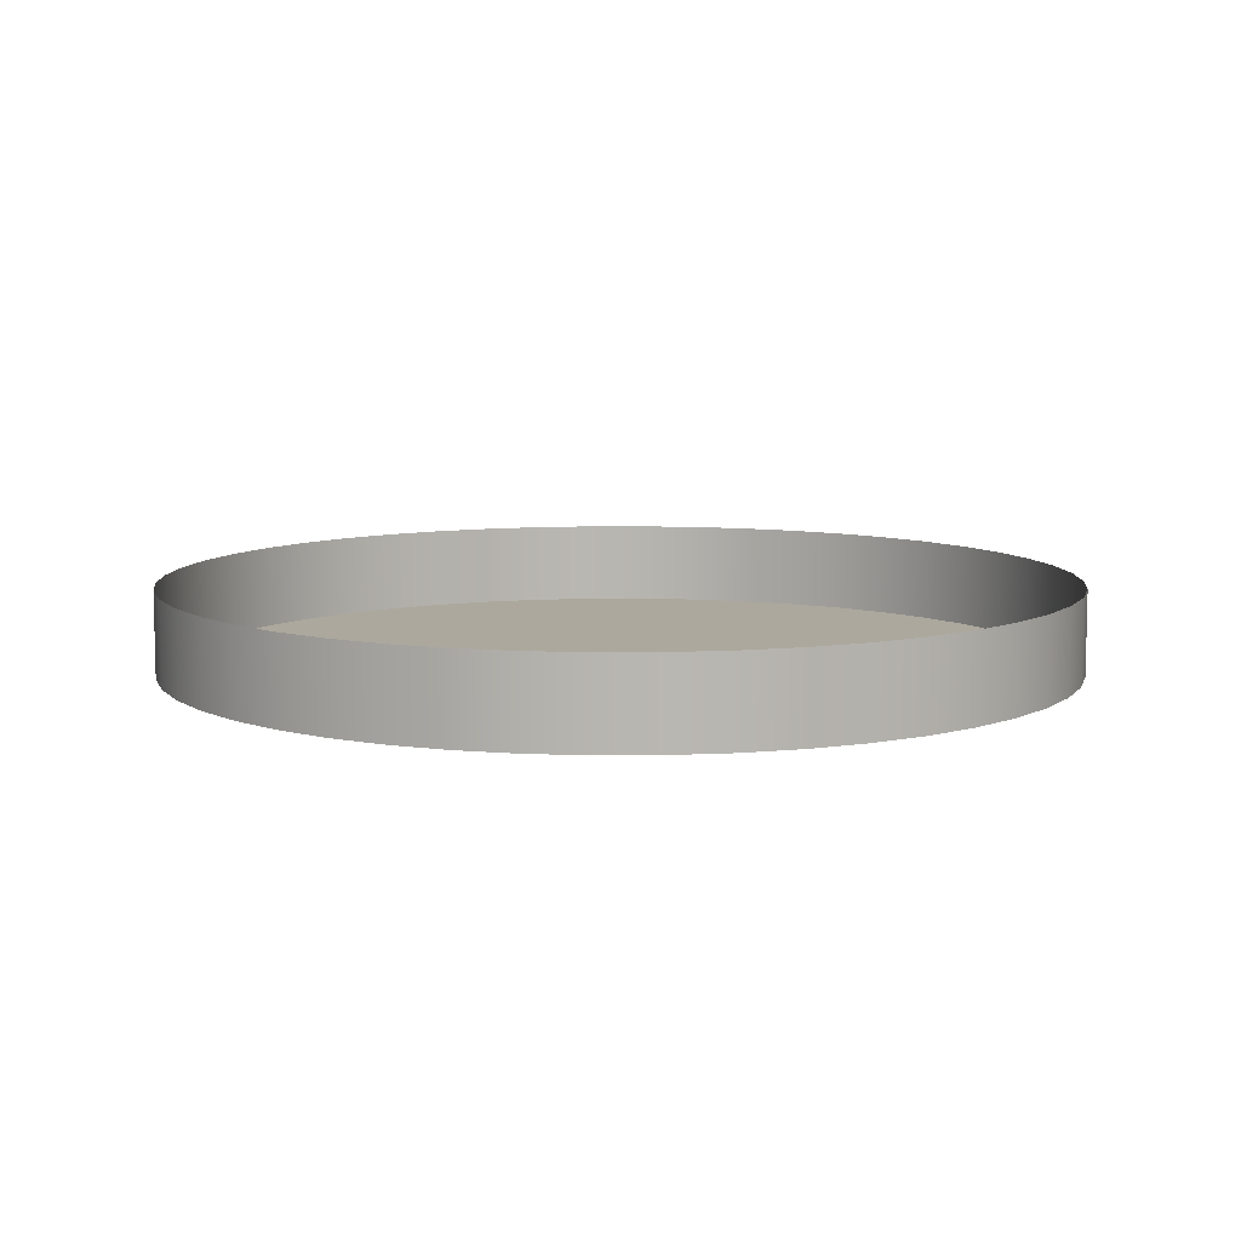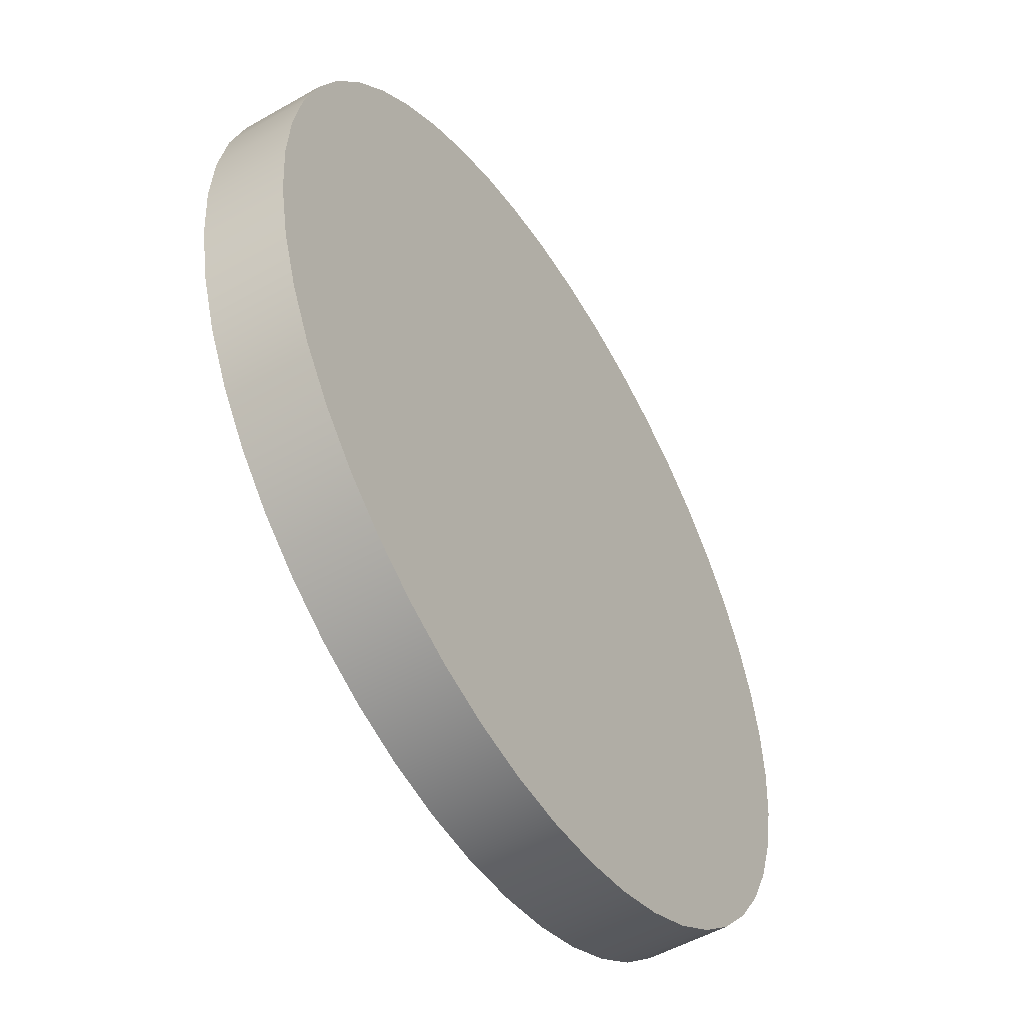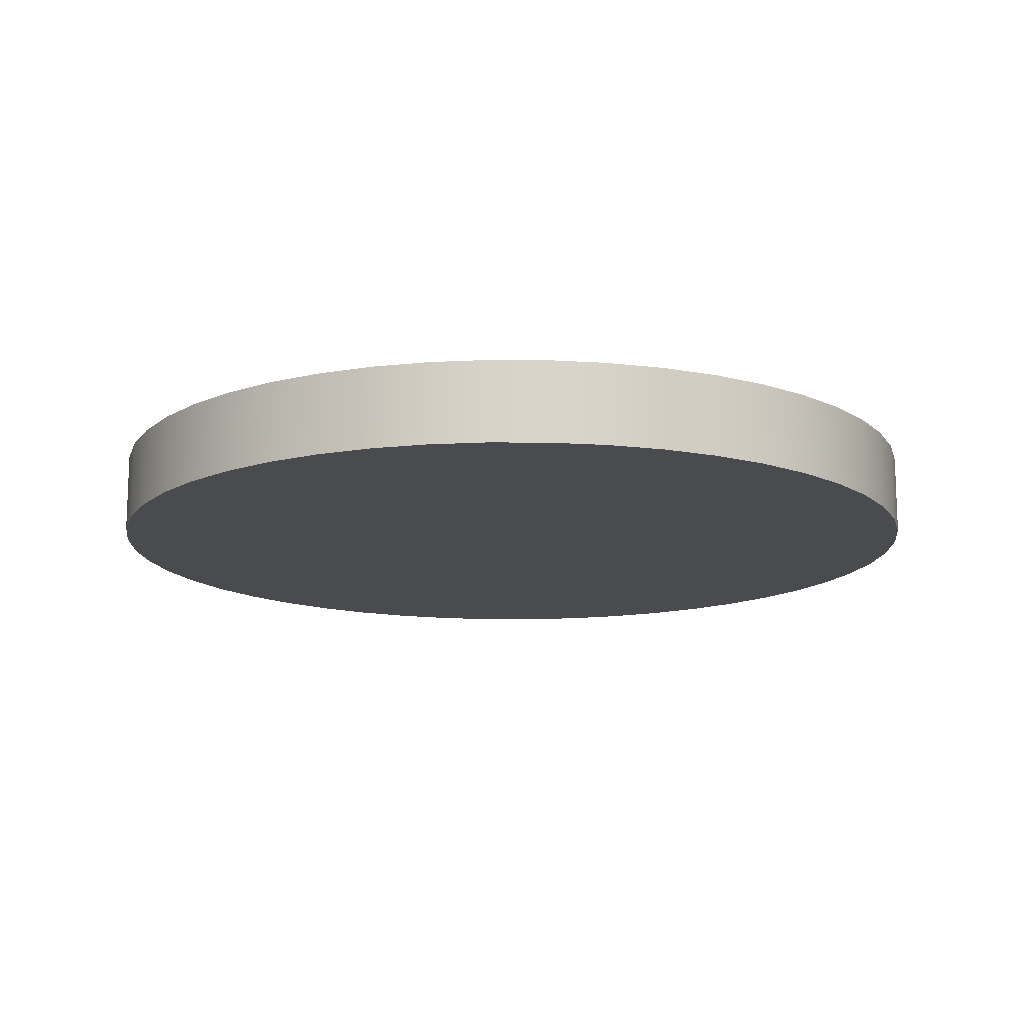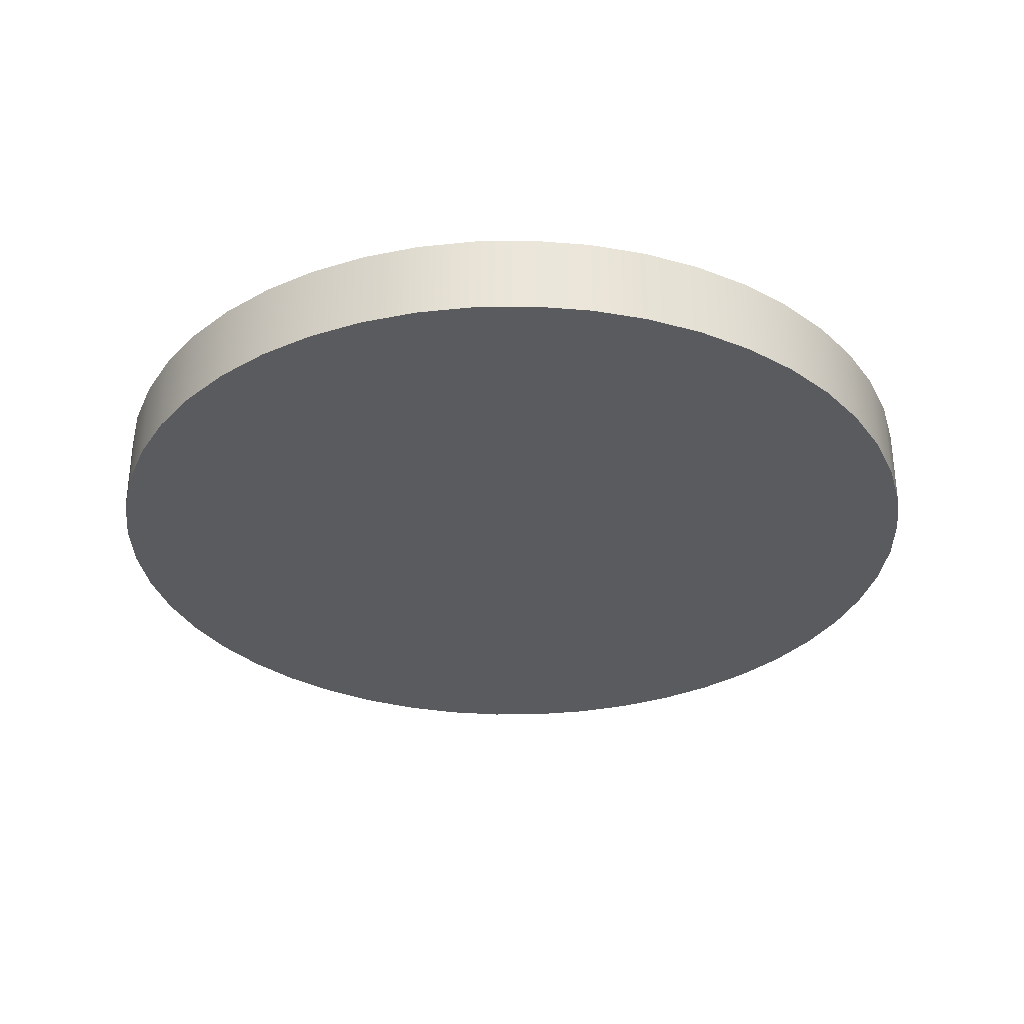
<metadata>
{"format":"obj","ext":"obj","renderer":"f3d","projection":"perspective","resolution":1024,"background":"white","views":[{"elev":8.6,"azim":-169.7,"up":"+Y"},{"elev":-51.9,"azim":-58.3,"up":"+Z"},{"elev":-14.0,"azim":-124.5,"up":"+Y"},{"elev":-32.3,"azim":162.3,"up":"+Y"}]}
</metadata>
<code>
o board.003_ID264
v -2.5 0.2756 -0.2192
v -2.5 0.2756 -0.05474
v -2.495 0.2756 -0.137
v -2.516 0.2756 -0.3
v -2.516 0.2756 0.02607
v -2.543 0.2756 -0.378
v -2.543 0.2756 0.1041
v -2.579 0.2756 -0.4519
v -2.579 0.2756 0.178
v -2.625 0.2756 -0.5204
v -2.625 0.2756 0.2465
v -2.679 0.2756 -0.5824
v -2.679 0.2756 0.3085
v -2.741 0.2756 -0.6367
v -2.741 0.2756 0.3628
v -2.81 0.2756 -0.6825
v -2.81 0.2756 0.4086
v -2.883 0.2756 -0.7189
v -2.883 0.2756 0.445
v -2.961 0.2756 -0.7454
v -2.961 0.2756 0.4715
v -3.042 0.2756 -0.7615
v -3.042 0.2756 0.4876
v -3.125 0.2756 -0.7669
v -3.125 0.2756 0.493
v -3.207 0.2756 -0.7615
v -3.207 0.2756 0.4876
v -3.288 0.2756 -0.7454
v -3.288 0.2756 0.4715
v -3.366 0.2756 -0.7189
v -3.366 0.2756 0.445
v -3.439 0.2756 -0.6825
v -3.439 0.2756 0.4086
v -3.508 0.2756 -0.6367
v -3.508 0.2756 0.3628
v -3.57 0.2756 -0.5824
v -3.57 0.2756 0.3085
v -3.624 0.2756 -0.5204
v -3.624 0.2756 0.2465
v -3.67 0.2756 -0.4519
v -3.67 0.2756 0.178
v -3.706 0.2756 -0.378
v -3.706 0.2756 0.1041
v -3.733 0.2756 -0.3
v -3.733 0.2756 0.02607
v -3.749 0.2756 -0.2192
v -3.749 0.2756 -0.05474
v -3.754 0.2756 -0.137
v -3.754 0.2756 -0.137
v -3.749 0.2756 -0.2192
v -3.749 0.2756 -0.05474
v -3.733 0.2756 0.02607
v -3.733 0.2756 -0.3
v -3.706 0.2756 0.1041
v -3.706 0.2756 -0.378
v -3.67 0.2756 0.178
v -3.67 0.2756 -0.4519
v -3.624 0.2756 0.2465
v -3.624 0.2756 -0.5204
v -3.57 0.2756 0.3085
v -3.57 0.2756 -0.5824
v -3.508 0.2756 0.3628
v -3.508 0.2756 -0.6367
v -3.439 0.2756 0.4086
v -3.439 0.2756 -0.6825
v -3.366 0.2756 0.445
v -3.366 0.2756 -0.7189
v -3.288 0.2756 0.4715
v -3.288 0.2756 -0.7454
v -3.207 0.2756 0.4876
v -3.207 0.2756 -0.7615
v -3.125 0.2756 0.493
v -3.125 0.2756 -0.7669
v -3.042 0.2756 0.4876
v -3.042 0.2756 -0.7615
v -2.961 0.2756 0.4715
v -2.961 0.2756 -0.7454
v -2.883 0.2756 0.445
v -2.883 0.2756 -0.7189
v -2.81 0.2756 0.4086
v -2.81 0.2756 -0.6825
v -2.741 0.2756 0.3628
v -2.741 0.2756 -0.6367
v -2.679 0.2756 0.3085
v -2.679 0.2756 -0.5824
v -2.625 0.2756 0.2465
v -2.625 0.2756 -0.5204
v -2.579 0.2756 0.178
v -2.579 0.2756 -0.4519
v -2.543 0.2756 0.1041
v -2.543 0.2756 -0.378
v -2.516 0.2756 0.02607
v -2.516 0.2756 -0.3
v -2.5 0.2756 -0.05474
v -2.5 0.2756 -0.2192
v -2.495 0.2756 -0.137
v -3.749 0.2756 -0.2192
v -3.754 0.2756 -0.137
v -3.749 0.2756 -0.05474
v -3.733 0.2756 0.02607
v -3.706 0.2756 0.1041
v -3.67 0.2756 0.178
v -3.624 0.2756 0.2465
v -3.57 0.2756 0.3085
v -3.508 0.2756 0.3628
v -3.439 0.2756 0.4086
v -3.366 0.2756 0.445
v -3.288 0.2756 0.4715
v -3.207 0.2756 0.4876
v -3.125 0.2756 0.493
v -3.042 0.2756 0.4876
v -2.961 0.2756 0.4715
v -2.883 0.2756 0.445
v -2.81 0.2756 0.4086
v -2.741 0.2756 0.3628
v -2.679 0.2756 0.3085
v -2.625 0.2756 0.2465
v -2.579 0.2756 0.178
v -2.543 0.2756 0.1041
v -2.516 0.2756 0.02607
v -2.5 0.2756 -0.05474
v -2.495 0.2756 -0.137
v -2.5 0.2756 -0.2192
v -2.516 0.2756 -0.3
v -2.543 0.2756 -0.378
v -2.579 0.2756 -0.4519
v -2.625 0.2756 -0.5204
v -2.679 0.2756 -0.5824
v -2.741 0.2756 -0.6367
v -2.81 0.2756 -0.6825
v -2.883 0.2756 -0.7189
v -2.961 0.2756 -0.7454
v -3.042 0.2756 -0.7615
v -3.125 0.2756 -0.7669
v -3.207 0.2756 -0.7615
v -3.288 0.2756 -0.7454
v -3.366 0.2756 -0.7189
v -3.439 0.2756 -0.6825
v -3.508 0.2756 -0.6367
v -3.57 0.2756 -0.5824
v -3.624 0.2756 -0.5204
v -3.67 0.2756 -0.4519
v -3.706 0.2756 -0.378
v -3.733 0.2756 -0.3
v -3.754 0.3937 -0.137
v -3.749 0.2756 -0.2192
v -3.749 0.3937 -0.2192
v -3.754 0.2756 -0.137
v -3.754 0.2756 -0.137
v -3.754 0.3937 -0.137
v -3.749 0.2756 -0.2192
v -3.749 0.3937 -0.2192
v -3.749 0.3937 -0.2192
v -3.754 0.3937 -0.137
v -3.749 0.3937 -0.05474
v -3.749 0.2756 -0.05474
v -3.749 0.2756 -0.05474
v -3.749 0.3937 -0.05474
v -3.749 0.3937 -0.05474
v -3.733 0.3937 0.02607
v -3.733 0.2756 0.02607
v -3.733 0.2756 0.02607
v -3.733 0.3937 0.02607
v -3.733 0.3937 0.02607
v -3.706 0.3937 0.1041
v -3.706 0.2756 0.1041
v -3.706 0.2756 0.1041
v -3.706 0.3937 0.1041
v -3.706 0.3937 0.1041
v -3.67 0.3937 0.178
v -3.67 0.2756 0.178
v -3.67 0.2756 0.178
v -3.67 0.3937 0.178
v -3.67 0.3937 0.178
v -3.624 0.3937 0.2465
v -3.624 0.2756 0.2465
v -3.624 0.2756 0.2465
v -3.624 0.3937 0.2465
v -3.624 0.3937 0.2465
v -3.57 0.3937 0.3085
v -3.57 0.2756 0.3085
v -3.57 0.2756 0.3085
v -3.57 0.3937 0.3085
v -3.57 0.3937 0.3085
v -3.508 0.2756 0.3628
v -3.508 0.3937 0.3628
v -3.508 0.3937 0.3628
v -3.508 0.2756 0.3628
v -3.508 0.3937 0.3628
v -3.439 0.2756 0.4086
v -3.439 0.3937 0.4086
v -3.439 0.3937 0.4086
v -3.439 0.2756 0.4086
v -3.439 0.3937 0.4086
v -3.366 0.2756 0.445
v -3.366 0.3937 0.445
v -3.366 0.3937 0.445
v -3.366 0.2756 0.445
v -3.366 0.3937 0.445
v -3.288 0.2756 0.4715
v -3.288 0.3937 0.4715
v -3.288 0.3937 0.4715
v -3.288 0.2756 0.4715
v -3.288 0.3937 0.4715
v -3.207 0.2756 0.4876
v -3.207 0.3937 0.4876
v -3.207 0.3937 0.4876
v -3.207 0.2756 0.4876
v -3.207 0.3937 0.4876
v -3.125 0.2756 0.493
v -3.125 0.3937 0.493
v -3.125 0.3937 0.493
v -3.125 0.2756 0.493
v -3.125 0.3937 0.493
v -3.042 0.2756 0.4876
v -3.042 0.3937 0.4876
v -3.042 0.3937 0.4876
v -3.042 0.2756 0.4876
v -3.042 0.3937 0.4876
v -2.961 0.2756 0.4715
v -2.961 0.3937 0.4715
v -2.961 0.3937 0.4715
v -2.961 0.2756 0.4715
v -2.961 0.3937 0.4715
v -2.883 0.2756 0.445
v -2.883 0.3937 0.445
v -2.883 0.3937 0.445
v -2.883 0.2756 0.445
v -2.883 0.3937 0.445
v -2.81 0.2756 0.4086
v -2.81 0.3937 0.4086
v -2.81 0.3937 0.4086
v -2.81 0.2756 0.4086
v -2.81 0.3937 0.4086
v -2.741 0.2756 0.3628
v -2.741 0.3937 0.3628
v -2.741 0.3937 0.3628
v -2.741 0.2756 0.3628
v -2.741 0.3937 0.3628
v -2.679 0.2756 0.3085
v -2.679 0.3937 0.3085
v -2.679 0.3937 0.3085
v -2.679 0.2756 0.3085
v -2.679 0.3937 0.3085
v -2.625 0.3937 0.2465
v -2.625 0.2756 0.2465
v -2.625 0.3937 0.2465
v -2.625 0.2756 0.2465
v -2.625 0.3937 0.2465
v -2.579 0.3937 0.178
v -2.579 0.2756 0.178
v -2.579 0.3937 0.178
v -2.579 0.2756 0.178
v -2.579 0.3937 0.178
v -2.543 0.3937 0.1041
v -2.543 0.2756 0.1041
v -2.543 0.3937 0.1041
v -2.543 0.2756 0.1041
v -2.543 0.3937 0.1041
v -2.516 0.3937 0.02607
v -2.516 0.2756 0.02607
v -2.516 0.3937 0.02607
v -2.516 0.2756 0.02607
v -2.516 0.3937 0.02607
v -2.5 0.3937 -0.05474
v -2.5 0.2756 -0.05474
v -2.5 0.3937 -0.05474
v -2.5 0.2756 -0.05474
v -2.5 0.3937 -0.05474
v -2.495 0.3937 -0.137
v -2.495 0.2756 -0.137
v -2.495 0.3937 -0.137
v -2.495 0.2756 -0.137
v -2.495 0.3937 -0.137
v -2.5 0.3937 -0.2192
v -2.5 0.2756 -0.2192
v -2.5 0.3937 -0.2192
v -2.5 0.2756 -0.2192
v -2.5 0.3937 -0.2192
v -2.516 0.3937 -0.3
v -2.516 0.2756 -0.3
v -2.516 0.3937 -0.3
v -2.516 0.2756 -0.3
v -2.516 0.3937 -0.3
v -2.543 0.3937 -0.378
v -2.543 0.2756 -0.378
v -2.543 0.3937 -0.378
v -2.543 0.2756 -0.378
v -2.543 0.3937 -0.378
v -2.579 0.3937 -0.4519
v -2.579 0.2756 -0.4519
v -2.579 0.3937 -0.4519
v -2.579 0.2756 -0.4519
v -2.579 0.3937 -0.4519
v -2.625 0.3937 -0.5204
v -2.625 0.2756 -0.5204
v -2.625 0.3937 -0.5204
v -2.625 0.2756 -0.5204
v -2.625 0.3937 -0.5204
v -2.679 0.3937 -0.5824
v -2.679 0.2756 -0.5824
v -2.679 0.3937 -0.5824
v -2.679 0.2756 -0.5824
v -2.679 0.3937 -0.5824
v -2.741 0.2756 -0.6367
v -2.741 0.3937 -0.6367
v -2.741 0.3937 -0.6367
v -2.741 0.2756 -0.6367
v -2.741 0.3937 -0.6367
v -2.81 0.2756 -0.6825
v -2.81 0.3937 -0.6825
v -2.81 0.3937 -0.6825
v -2.81 0.2756 -0.6825
v -2.81 0.3937 -0.6825
v -2.883 0.2756 -0.7189
v -2.883 0.3937 -0.7189
v -2.883 0.3937 -0.7189
v -2.883 0.2756 -0.7189
v -2.883 0.3937 -0.7189
v -2.961 0.2756 -0.7454
v -2.961 0.3937 -0.7454
v -2.961 0.3937 -0.7454
v -2.961 0.2756 -0.7454
v -2.961 0.3937 -0.7454
v -3.042 0.2756 -0.7615
v -3.042 0.3937 -0.7615
v -3.042 0.3937 -0.7615
v -3.042 0.2756 -0.7615
v -3.042 0.3937 -0.7615
v -3.125 0.2756 -0.7669
v -3.125 0.3937 -0.7669
v -3.125 0.3937 -0.7669
v -3.125 0.2756 -0.7669
v -3.125 0.3937 -0.7669
v -3.207 0.2756 -0.7615
v -3.207 0.3937 -0.7615
v -3.207 0.3937 -0.7615
v -3.207 0.2756 -0.7615
v -3.207 0.3937 -0.7615
v -3.288 0.2756 -0.7454
v -3.288 0.3937 -0.7454
v -3.288 0.3937 -0.7454
v -3.288 0.2756 -0.7454
v -3.288 0.3937 -0.7454
v -3.366 0.2756 -0.7189
v -3.366 0.3937 -0.7189
v -3.366 0.3937 -0.7189
v -3.366 0.2756 -0.7189
v -3.366 0.3937 -0.7189
v -3.439 0.2756 -0.6825
v -3.439 0.3937 -0.6825
v -3.439 0.3937 -0.6825
v -3.439 0.2756 -0.6825
v -3.439 0.3937 -0.6825
v -3.508 0.2756 -0.6367
v -3.508 0.3937 -0.6367
v -3.508 0.3937 -0.6367
v -3.508 0.2756 -0.6367
v -3.508 0.3937 -0.6367
v -3.57 0.2756 -0.5824
v -3.57 0.3937 -0.5824
v -3.57 0.3937 -0.5824
v -3.57 0.2756 -0.5824
v -3.57 0.3937 -0.5824
v -3.624 0.3937 -0.5204
v -3.624 0.2756 -0.5204
v -3.624 0.2756 -0.5204
v -3.624 0.3937 -0.5204
v -3.624 0.3937 -0.5204
v -3.67 0.3937 -0.4519
v -3.67 0.2756 -0.4519
v -3.67 0.2756 -0.4519
v -3.67 0.3937 -0.4519
v -3.67 0.3937 -0.4519
v -3.706 0.3937 -0.378
v -3.706 0.2756 -0.378
v -3.706 0.2756 -0.378
v -3.706 0.3937 -0.378
v -3.706 0.3937 -0.378
v -3.733 0.3937 -0.3
v -3.733 0.2756 -0.3
v -3.733 0.2756 -0.3
v -3.733 0.3937 -0.3
v -3.733 0.3937 -0.3
g board.003_ID264_Color_I11
f 1 2 3
f 2 1 4
f 2 4 5
f 5 4 6
f 5 6 7
f 7 6 8
f 7 8 9
f 9 8 10
f 9 10 11
f 11 10 12
f 11 12 13
f 13 12 14
f 13 14 15
f 15 14 16
f 15 16 17
f 17 16 18
f 17 18 19
f 19 18 20
f 19 20 21
f 21 20 22
f 21 22 23
f 23 22 24
f 23 24 25
f 25 24 26
f 25 26 27
f 27 26 28
f 27 28 29
f 29 28 30
f 29 30 31
f 31 30 32
f 31 32 33
f 33 32 34
f 33 34 35
f 35 34 36
f 35 36 37
f 37 36 38
f 37 38 39
f 39 38 40
f 39 40 41
f 41 40 42
f 41 42 43
f 43 42 44
f 43 44 45
f 45 44 46
f 45 46 47
f 47 46 48
f 49 50 51
f 51 50 52
f 50 53 52
f 52 53 54
f 53 55 54
f 54 55 56
f 55 57 56
f 56 57 58
f 57 59 58
f 58 59 60
f 59 61 60
f 60 61 62
f 61 63 62
f 62 63 64
f 63 65 64
f 64 65 66
f 65 67 66
f 66 67 68
f 67 69 68
f 68 69 70
f 69 71 70
f 70 71 72
f 71 73 72
f 72 73 74
f 73 75 74
f 74 75 76
f 75 77 76
f 76 77 78
f 77 79 78
f 78 79 80
f 79 81 80
f 80 81 82
f 81 83 82
f 82 83 84
f 83 85 84
f 84 85 86
f 85 87 86
f 86 87 88
f 87 89 88
f 88 89 90
f 89 91 90
f 90 91 92
f 91 93 92
f 92 93 94
f 93 95 94
f 96 94 95
f 145 146 147
f 146 145 148
f 149 150 151
f 152 151 150
f 155 148 145
f 148 155 156
f 157 158 149
f 150 149 158
f 160 156 155
f 156 160 161
f 162 163 157
f 158 157 163
f 165 161 160
f 161 165 166
f 167 168 162
f 163 162 168
f 170 166 165
f 166 170 171
f 172 173 167
f 168 167 173
f 175 171 170
f 171 175 176
f 177 178 172
f 173 172 178
f 180 176 175
f 176 180 181
f 182 183 177
f 178 177 183
f 180 185 181
f 185 180 186
f 187 183 188
f 182 188 183
f 186 190 185
f 190 186 191
f 192 187 193
f 188 193 187
f 191 195 190
f 195 191 196
f 197 192 198
f 193 198 192
f 196 200 195
f 200 196 201
f 202 197 203
f 198 203 197
f 201 205 200
f 205 201 206
f 207 202 208
f 203 208 202
f 206 210 205
f 210 206 211
f 212 207 213
f 208 213 207
f 211 215 210
f 215 211 216
f 217 212 218
f 213 218 212
f 216 220 215
f 220 216 221
f 222 217 223
f 218 223 217
f 221 225 220
f 225 221 226
f 227 222 228
f 223 228 222
f 226 230 225
f 230 226 231
f 232 227 233
f 228 233 227
f 231 235 230
f 235 231 236
f 237 232 238
f 233 238 232
f 236 240 235
f 240 236 241
f 242 237 243
f 238 243 237
f 240 245 246
f 245 240 241
f 242 243 247
f 248 247 243
f 246 250 251
f 250 246 245
f 247 248 252
f 253 252 248
f 251 255 256
f 255 251 250
f 252 253 257
f 258 257 253
f 256 260 261
f 260 256 255
f 257 258 262
f 263 262 258
f 261 265 266
f 265 261 260
f 262 263 267
f 268 267 263
f 266 270 271
f 270 266 265
f 267 268 272
f 273 272 268
f 271 275 276
f 275 271 270
f 272 273 277
f 278 277 273
f 276 280 281
f 280 276 275
f 277 278 282
f 283 282 278
f 281 285 286
f 285 281 280
f 282 283 287
f 288 287 283
f 286 290 291
f 290 286 285
f 287 288 292
f 293 292 288
f 291 295 296
f 295 291 290
f 292 293 297
f 298 297 293
f 296 300 301
f 300 296 295
f 297 298 302
f 303 302 298
f 300 305 301
f 305 300 306
f 307 302 308
f 303 308 302
f 306 310 305
f 310 306 311
f 312 307 313
f 308 313 307
f 311 315 310
f 315 311 316
f 317 312 318
f 313 318 312
f 316 320 315
f 320 316 321
f 322 317 323
f 318 323 317
f 321 325 320
f 325 321 326
f 327 322 328
f 323 328 322
f 326 330 325
f 330 326 331
f 332 327 333
f 328 333 327
f 331 335 330
f 335 331 336
f 337 332 338
f 333 338 332
f 336 340 335
f 340 336 341
f 342 337 343
f 338 343 337
f 341 345 340
f 345 341 346
f 347 342 348
f 343 348 342
f 346 350 345
f 350 346 351
f 352 347 353
f 348 353 347
f 351 355 350
f 355 351 356
f 357 352 358
f 353 358 352
f 356 360 355
f 360 356 361
f 362 357 363
f 358 363 357
f 365 360 361
f 360 365 366
f 367 368 363
f 362 363 368
f 370 366 365
f 366 370 371
f 372 373 367
f 368 367 373
f 375 371 370
f 371 375 376
f 377 378 372
f 373 372 378
f 380 376 375
f 376 380 381
f 382 383 377
f 378 377 383
f 147 381 380
f 381 147 146
f 151 152 382
f 383 382 152
l 97 98
l 98 99
l 99 100
l 100 101
l 101 102
l 102 103
l 103 104
l 104 105
l 105 106
l 106 107
l 107 108
l 108 109
l 109 110
l 110 111
l 111 112
l 112 113
l 113 114
l 114 115
l 115 116
l 116 117
l 117 118
l 118 119
l 119 120
l 120 121
l 121 122
l 122 123
l 123 124
l 124 125
l 125 126
l 126 127
l 127 128
l 128 129
l 129 130
l 130 131
l 131 132
l 132 133
l 133 134
l 134 135
l 135 136
l 136 137
l 137 138
l 138 139
l 139 140
l 140 141
l 141 142
l 142 143
l 143 144
l 144 97
l 97 153
l 153 154
l 98 154
l 154 159
l 99 159
l 159 164
l 100 164
l 164 169
l 101 169
l 169 174
l 102 174
l 174 179
l 103 179
l 179 184
l 104 184
l 184 189
l 105 189
l 189 194
l 106 194
l 194 199
l 107 199
l 199 204
l 108 204
l 204 209
l 109 209
l 209 214
l 110 214
l 214 219
l 111 219
l 219 224
l 112 224
l 224 229
l 113 229
l 229 234
l 114 234
l 234 239
l 115 239
l 239 244
l 116 244
l 244 249
l 117 249
l 249 254
l 118 254
l 254 259
l 119 259
l 259 264
l 120 264
l 264 269
l 121 269
l 269 274
l 122 274
l 274 279
l 123 279
l 279 284
l 124 284
l 284 289
l 125 289
l 289 294
l 126 294
l 294 299
l 127 299
l 299 304
l 128 304
l 304 309
l 129 309
l 309 314
l 130 314
l 314 319
l 131 319
l 319 324
l 132 324
l 324 329
l 133 329
l 329 334
l 134 334
l 334 339
l 135 339
l 339 344
l 136 344
l 344 349
l 137 349
l 349 354
l 138 354
l 354 359
l 139 359
l 359 364
l 140 364
l 364 369
l 141 369
l 369 374
l 142 374
l 374 379
l 143 379
l 379 384
l 144 384
l 384 153

</code>
